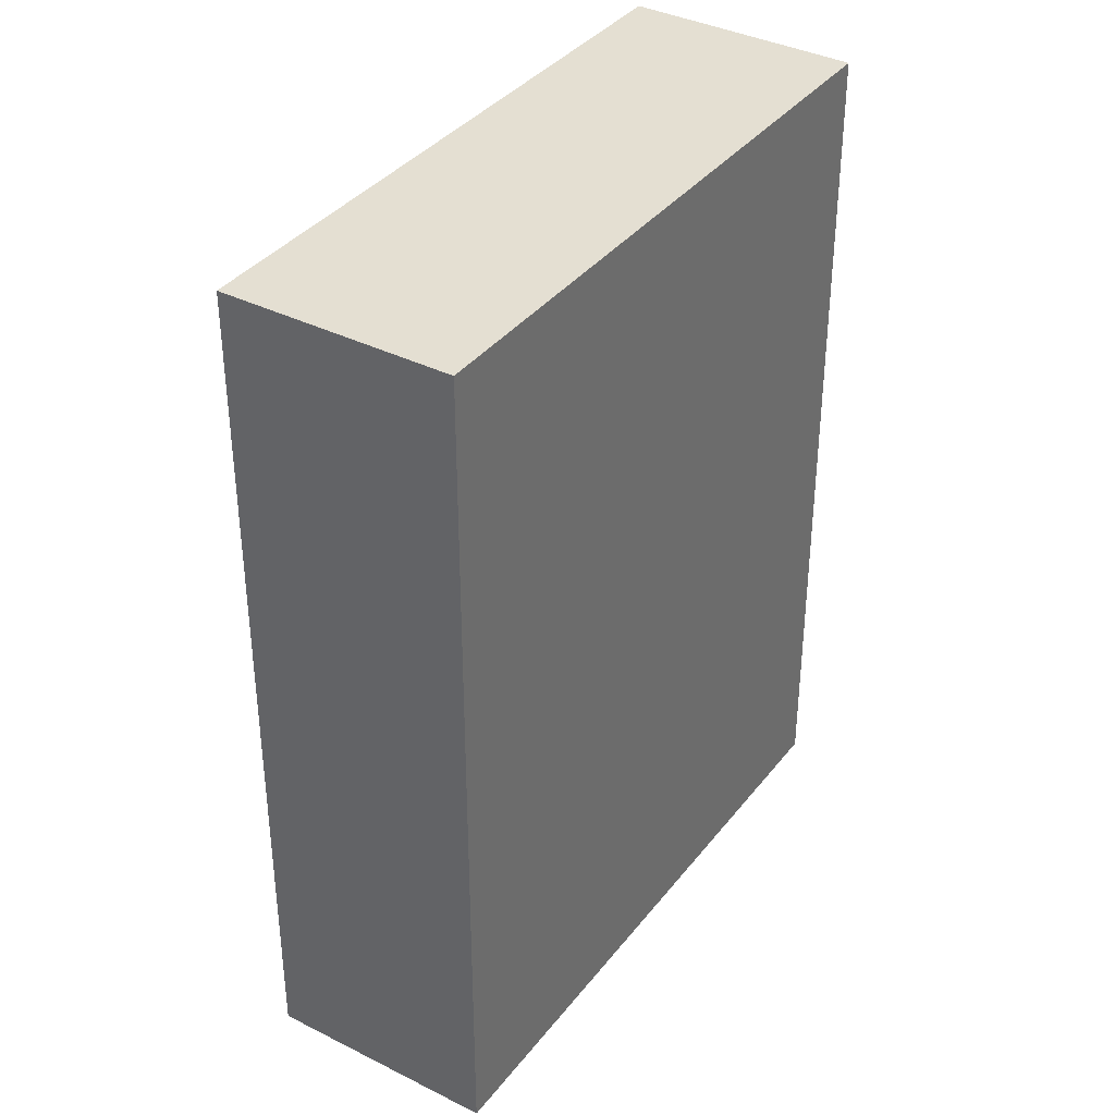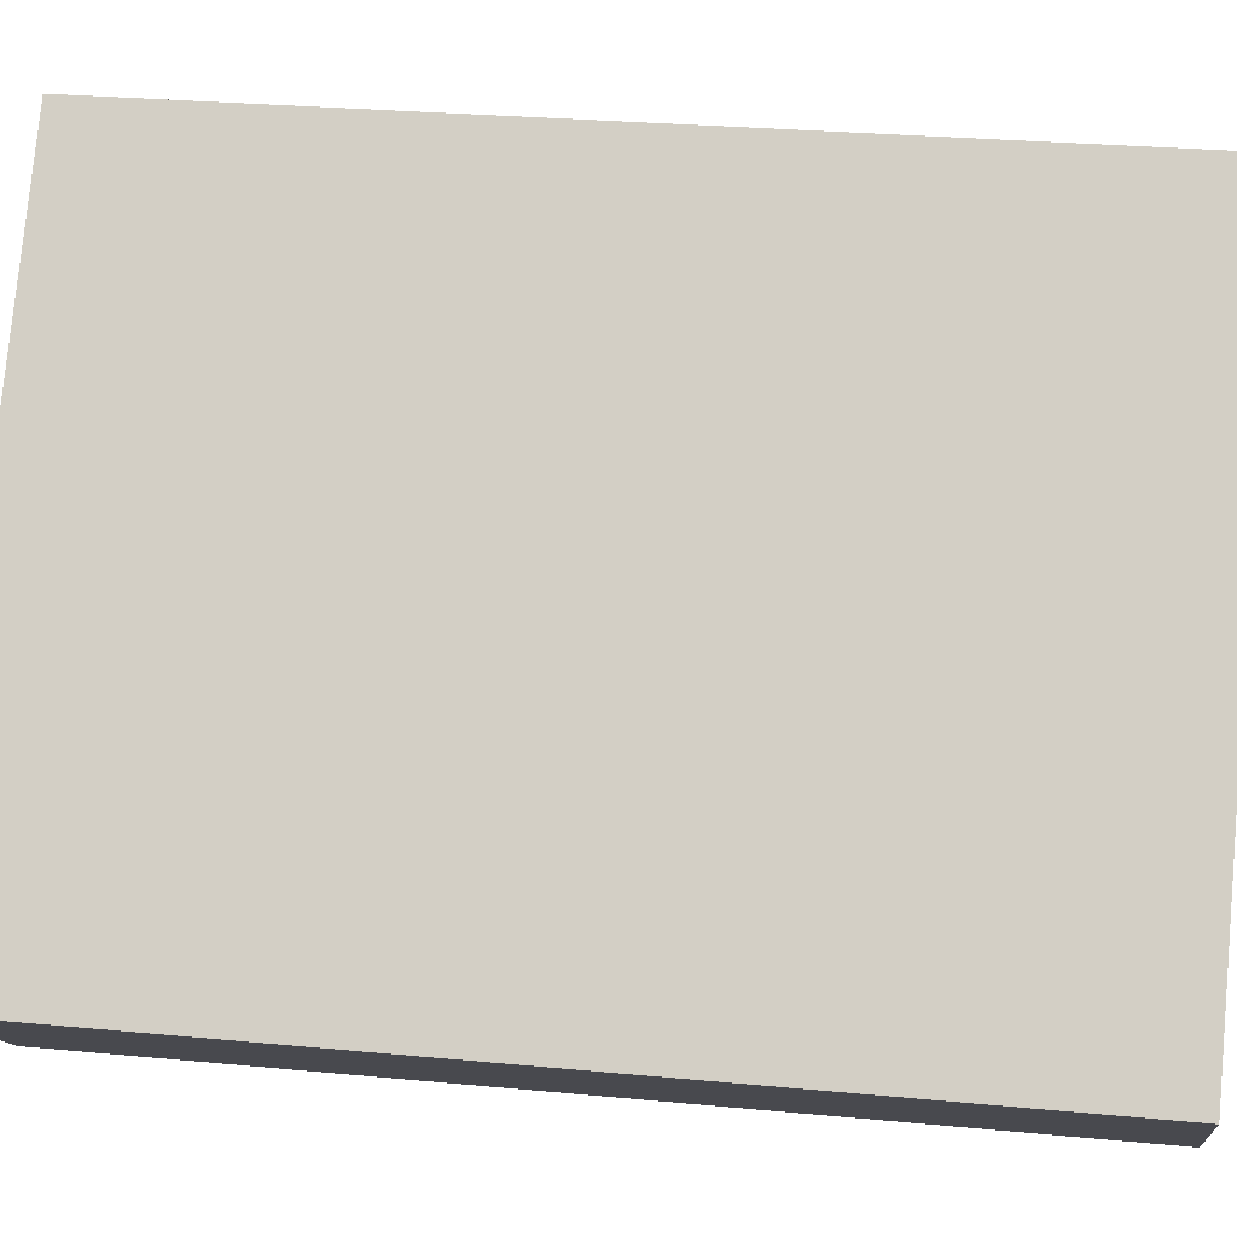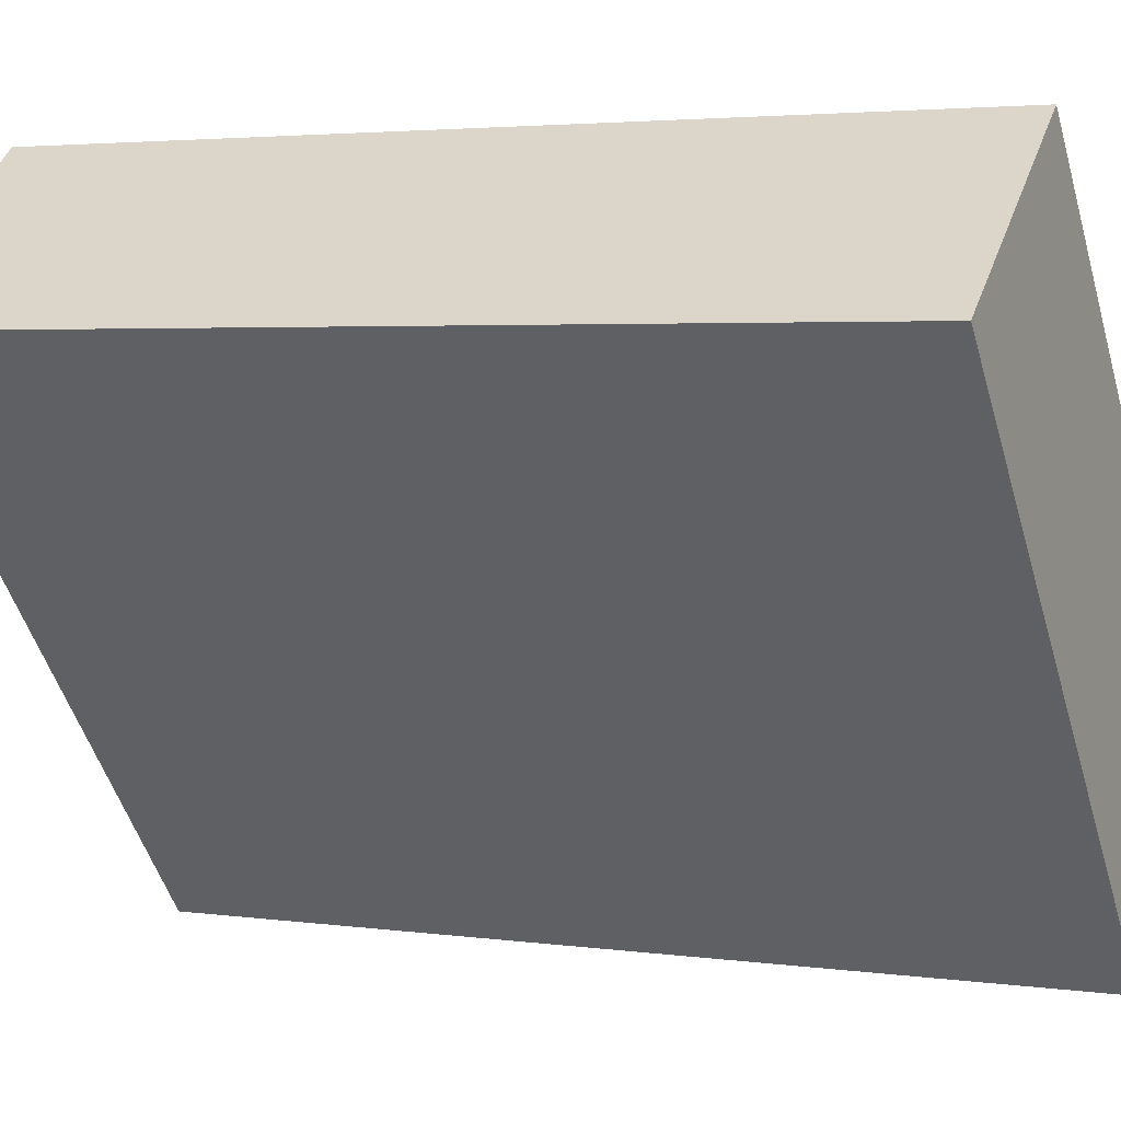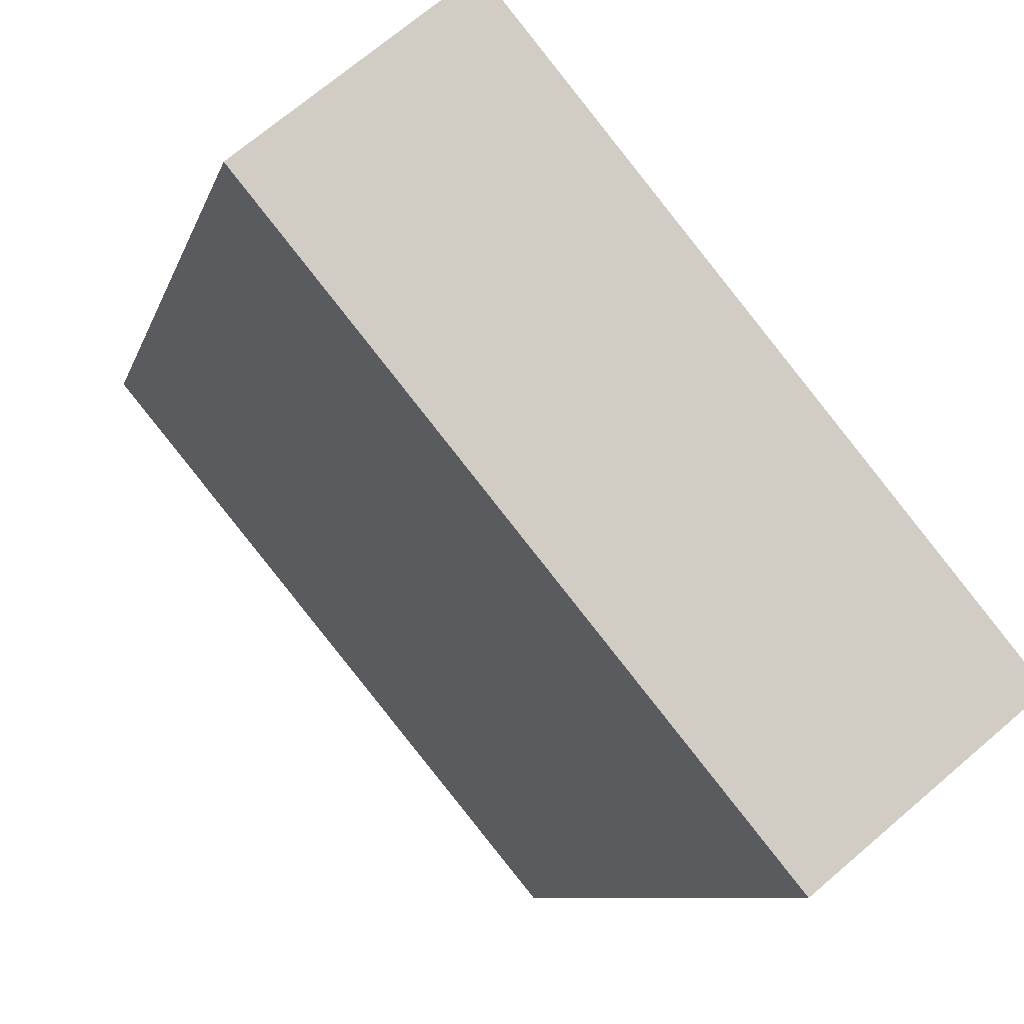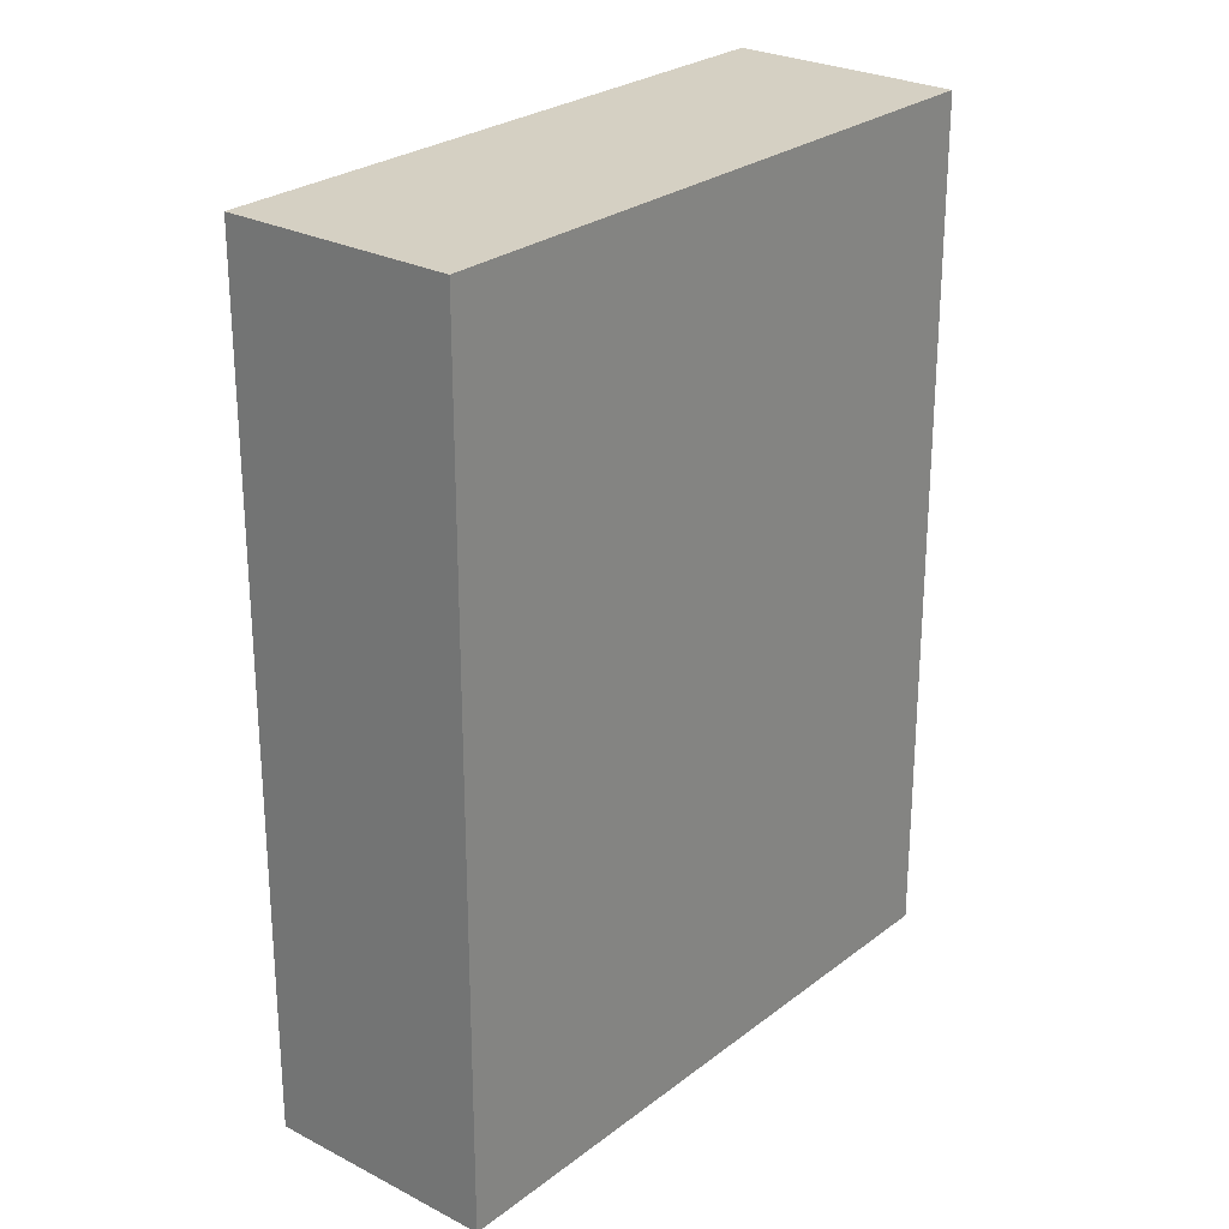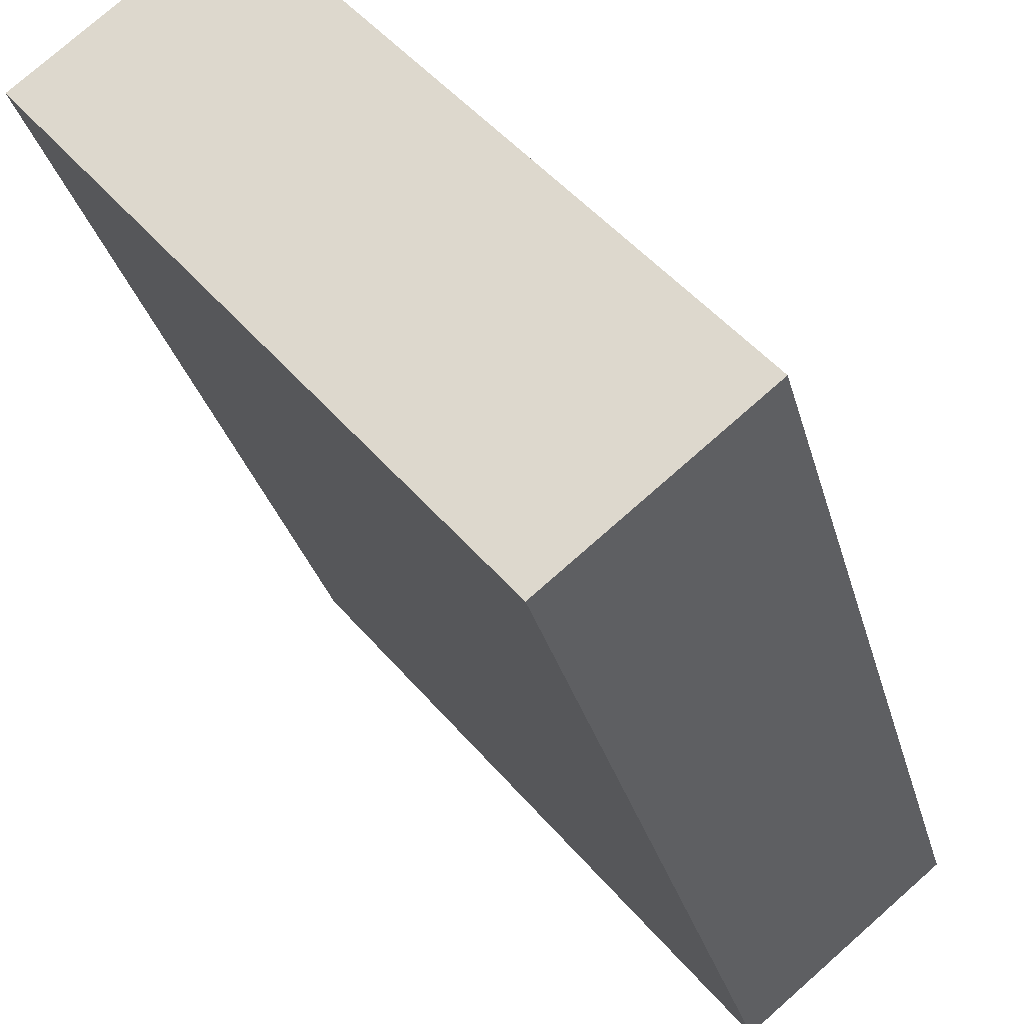
<metadata>
{"format":"obj","ext":"obj","renderer":"f3d","projection":"perspective","resolution":1024,"background":"white","views":[{"elev":37.1,"azim":72.6,"up":"+Y"},{"elev":27.1,"azim":-81.6,"up":"+Z"},{"elev":3.3,"azim":115.8,"up":"+Z"},{"elev":-7.9,"azim":167.6,"up":"+Z"},{"elev":26.1,"azim":79.2,"up":"+Y"},{"elev":-30.1,"azim":-165.9,"up":"+Z"}]}
</metadata>
<code>
v  2.84 13.49 -2.325
v  6.527 13.49 7.91
v  9.354 13.49 5.566
v  4.218 13.49 5.107
v  0 13.49 8.259e-16
v  6.527 -4.843e-16 7.91
v  9.354 -3.408e-16 5.566
v  2.84 1.424e-16 -2.325
v  0 0 0
v  4.218 -3.127e-16 5.107
g defaultobject
f 1 2 3
f 2 1 4
f 4 1 5
f 6 3 2
f 3 6 7
f 7 1 3
f 1 7 8
f 8 5 1
f 5 8 9
f 4 6 2
f 6 4 5
f 6 5 10
f 10 5 9
f 10 7 6
f 7 10 8
f 8 10 9

</code>
